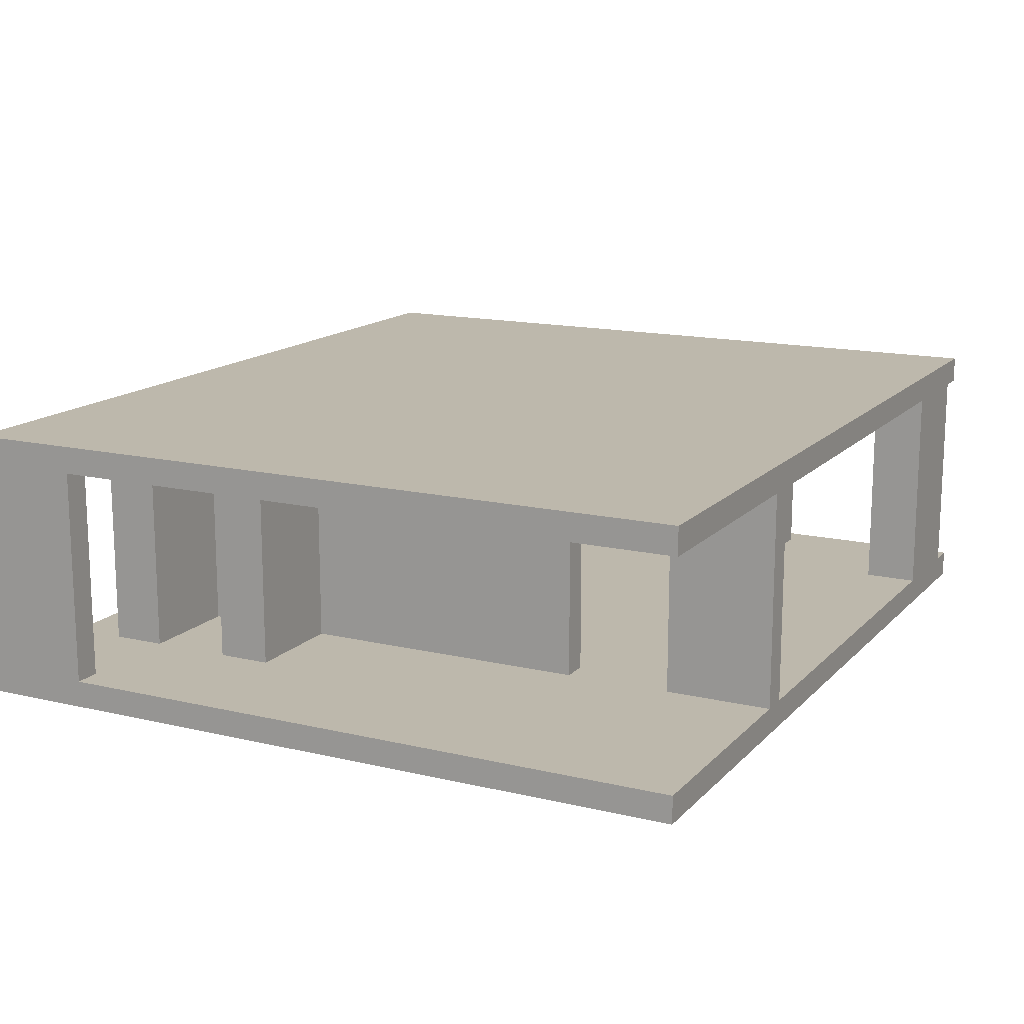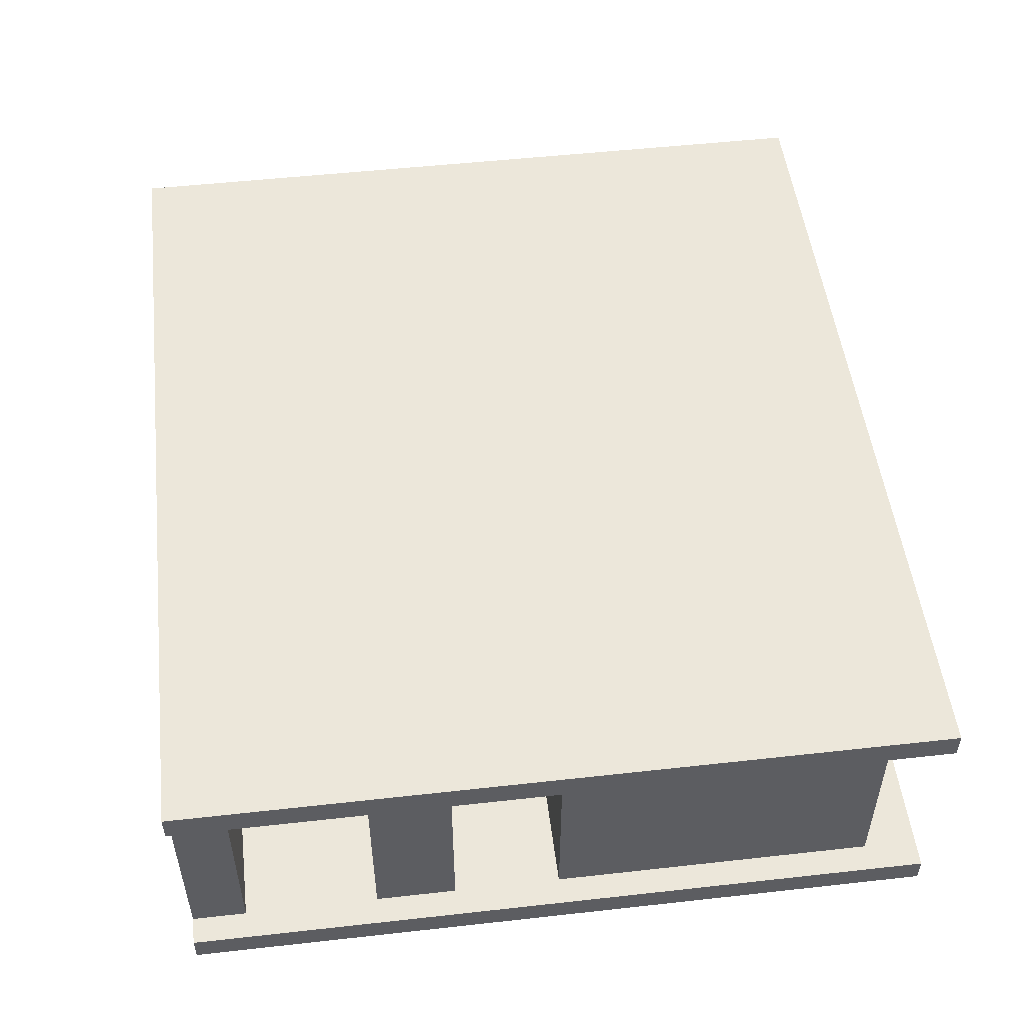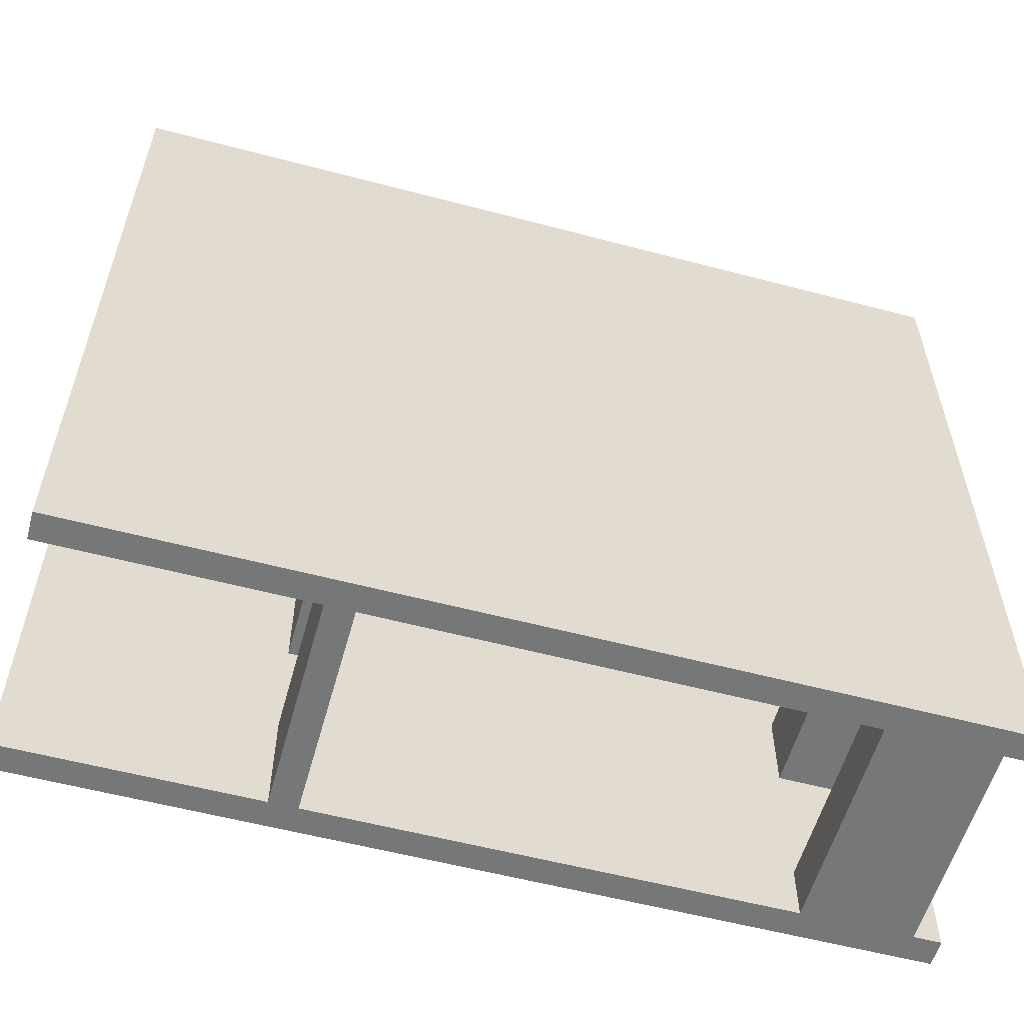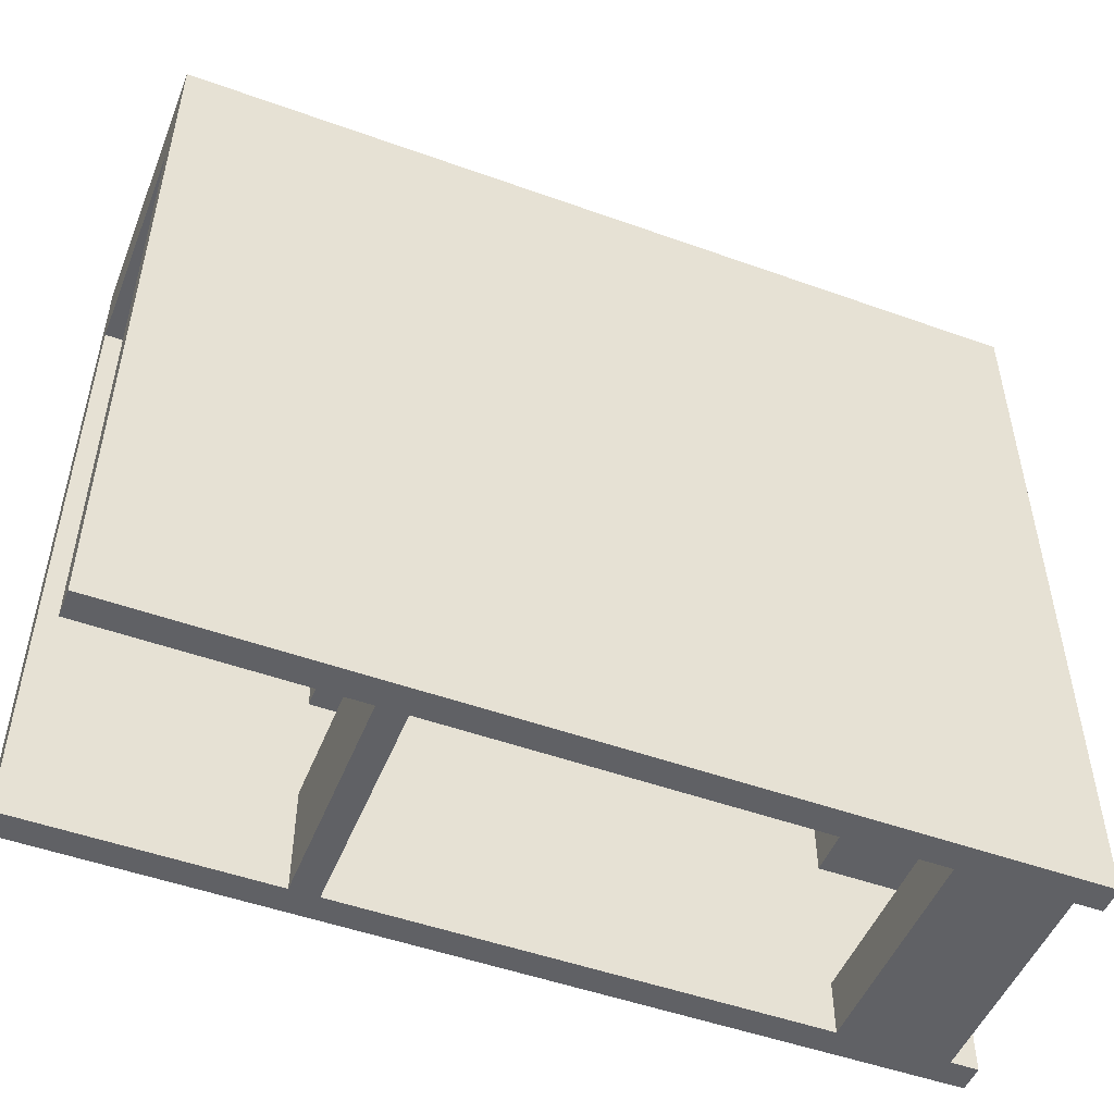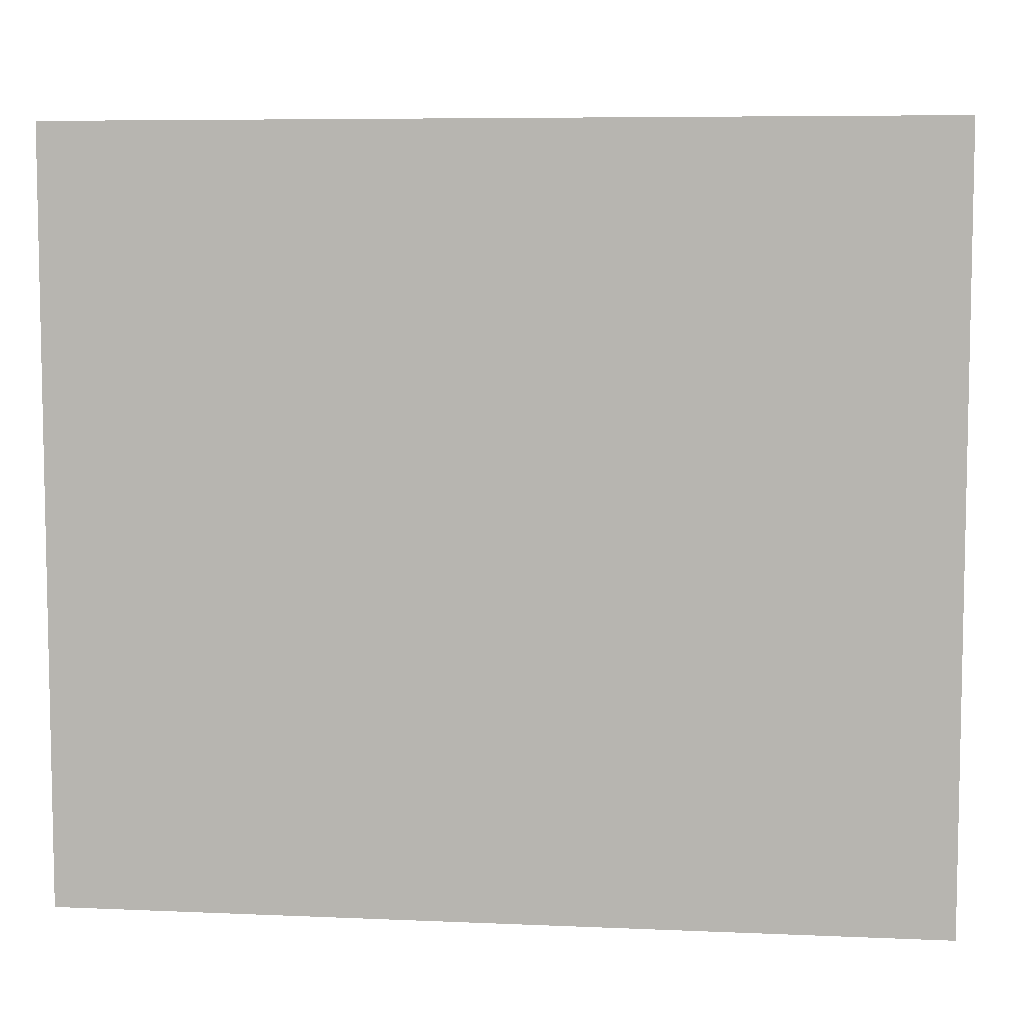
<metadata>
{"format":"obj","ext":"obj","renderer":"f3d","projection":"perspective","resolution":1024,"background":"white","views":[{"elev":14.8,"azim":117.1,"up":"+Y"},{"elev":51.3,"azim":-96.9,"up":"+Y"},{"elev":-57.1,"azim":164.6,"up":"+Z"},{"elev":-50.2,"azim":158.5,"up":"+Z"},{"elev":6.9,"azim":-172.8,"up":"+Z"}]}
</metadata>
<code>
v -20 12.5 15
v -20 11.25 15
v -20 12.5 -20
v -20 11.25 -20
v -20 12.5 15
v -20 12.5 -20
v 20 12.5 15
v 20 12.5 -20
v -10 12.5 15
v -8.75 12.5 15
v -1.25 12.5 15
v 2.572e-06 12.5 15
v 18.75 12.5 15
v 20 12.5 10
v 8.75 12.5 -20
v 7.5 12.5 -20
v -13.75 12.5 -20
v -18.75 12.5 -20
v -20 1.25 15
v -20 0 15
v -20 1.25 -20
v -20 0 -20
v -20 0 15
v -20 0 -20
v 20 0 15
v 20 0 -20
v 2.572e-06 1.25 15
v 2.572e-06 11.25 15
v 2.572e-06 1.25 10
v 2.572e-06 11.25 10
v 2.572e-06 1.25 10
v 2.572e-06 11.25 10
v -1.25 1.25 10
v -1.25 11.25 10
v 7.5 1.25 -20
v 7.5 11.25 -20
v 7.5 1.25 -15
v 7.5 11.25 -15
v 7.5 1.25 -15
v 7.5 11.25 -15
v 8.75 1.25 -15
v 8.75 11.25 -15
v 20 1.25 10
v 20 11.25 10
v 18.75 1.25 10
v 18.75 11.25 10
v -10 1.25 13.75
v -10 11.25 13.75
v -10 1.25 15
v -10 11.25 15
v -8.75 1.25 15
v -8.75 11.25 15
v -8.75 1.25 10
v -8.75 11.25 10
v -8.75 1.25 10
v -8.75 11.25 10
v -10 1.25 10
v -10 11.25 10
v -10 1.25 10
v -10 11.25 10
v -10 1.25 13.75
v -10 11.25 13.75
v -12.5 1.25 6.25
v -12.5 11.25 6.25
v -12.5 1.25 5
v -12.5 11.25 5
v -12.5 1.25 5
v -12.5 11.25 5
v -17.5 1.25 5
v -17.5 11.25 5
v -17.5 1.25 5
v -17.5 11.25 5
v -17.5 1.25 1.227e-06
v -17.5 11.25 1.227e-06
v -17.5 1.25 1.227e-06
v -17.5 11.25 1.227e-06
v -13.75 1.25 1.227e-06
v -13.75 11.25 1.227e-06
v -13.75 1.25 1.227e-06
v -13.75 11.25 1.227e-06
v -13.75 1.25 -2.5
v -13.75 11.25 -2.5
v -13.75 1.25 -2.5
v -13.75 11.25 -2.5
v -18.75 1.25 -2.5
v -18.75 11.25 -2.5
v -18.75 1.25 -2.5
v -18.75 11.25 -2.5
v -18.75 1.25 12.5
v -18.75 11.25 12.5
v -18.75 1.25 12.5
v -18.75 11.25 12.5
v -13.75 1.25 12.5
v -13.75 11.25 12.5
v -13.75 1.25 12.5
v -13.75 11.25 12.5
v -13.75 1.25 10
v -13.75 11.25 10
v -13.75 1.25 10
v -13.75 11.25 10
v -17.5 1.25 10
v -17.5 11.25 10
v -17.5 1.25 10
v -17.5 11.25 10
v -17.5 1.25 6.25
v -17.5 11.25 6.25
v -13.75 1.25 -11.25
v -13.75 11.25 -11.25
v -18.75 1.25 -11.25
v -18.75 11.25 -11.25
v -18.75 1.25 -11.25
v -18.75 11.25 -11.25
v -18.75 1.25 -7.5
v -18.75 11.25 -7.5
v -18.75 1.25 -7.5
v -18.75 11.25 -7.5
v -13.75 1.25 -7.5
v -13.75 11.25 -7.5
v -18.75 1.25 -20
v -18.75 11.25 -20
v -18.75 1.25 -17.5
v -18.75 11.25 -17.5
v -18.75 1.25 -17.5
v -18.75 11.25 -17.5
v -13.75 1.25 -17.5
v -13.75 11.25 -17.5
v -20 1.25 15
v -20 1.25 -20
v 20 1.25 -20
v 2.572e-06 1.25 10
v 2.572e-06 1.25 15
v -1.25 1.25 10
v 7.5 1.25 -15
v 7.5 1.25 -20
v 8.75 1.25 -15
v 18.75 1.25 10
v 20 1.25 10
v -10 1.25 15
v -10 1.25 13.75
v -8.75 1.25 10
v -8.75 1.25 15
v -10 1.25 10
v -12.5 1.25 5
v -12.5 1.25 6.25
v -17.5 1.25 5
v -17.5 1.25 1.227e-06
v -13.75 1.25 1.227e-06
v -13.75 1.25 -2.5
v -18.75 1.25 -2.5
v -18.75 1.25 12.5
v -13.75 1.25 12.5
v -13.75 1.25 10
v -17.5 1.25 10
v -17.5 1.25 6.25
v -18.75 1.25 -11.25
v -13.75 1.25 -11.25
v -18.75 1.25 -7.5
v -13.75 1.25 -7.5
v -18.75 1.25 -17.5
v -18.75 1.25 -20
v -13.75 1.25 -17.5
v 8.75 1.25 -20
v -13.75 1.25 -20
v 18.75 1.25 15
v -1.25 1.25 15
v 8.75 1.25 10
v 13.75 1.25 10
v 8.75 1.25 6.25
v 13.75 1.25 6.25
v 13.75 1.25 3.75
v 8.75 1.25 3.75
v 8.75 1.25 -10
v 7.5 1.25 -10
v 7.5 1.25 10
v 3.75 1.25 10
v 3.75 1.25 12.5
v 13.75 1.25 12.5
v -1.25 1.25 13.75
v -13.75 1.25 6.25
v -13.75 1.25 -10
v -13.75 1.25 -18.75
v 18.75 1.25 13.75
v 8.75 1.25 -18.75
v 13.75 1.25 11.25
v 13.75 1.25 10
v 13.75 11.25 10
v 8.75 1.25 10
v 8.75 11.25 10
v 8.75 1.25 10
v 8.75 11.25 10
v 8.75 1.25 6.25
v 8.75 11.25 6.25
v 8.75 1.25 6.25
v 8.75 11.25 6.25
v 13.75 1.25 6.25
v 13.75 11.25 6.25
v 13.75 1.25 6.25
v 13.75 11.25 6.25
v 13.75 1.25 3.75
v 13.75 11.25 3.75
v 13.75 1.25 3.75
v 13.75 11.25 3.75
v 8.75 1.25 3.75
v 8.75 11.25 3.75
v 8.75 1.25 3.75
v 8.75 11.25 3.75
v 8.75 1.25 -10
v 8.75 11.25 -10
v 8.75 1.25 -10
v 8.75 11.25 -10
v 7.5 1.25 -10
v 7.5 11.25 -10
v 7.5 1.25 -10
v 7.5 11.25 -10
v 7.5 1.25 10
v 7.5 11.25 10
v 7.5 1.25 10
v 7.5 11.25 10
v 3.75 1.25 10
v 3.75 11.25 10
v 3.75 1.25 10
v 3.75 11.25 10
v 3.75 1.25 12.5
v 3.75 11.25 12.5
v 3.75 1.25 12.5
v 3.75 11.25 12.5
v 13.75 1.25 12.5
v 13.75 11.25 12.5
v -20 11.25 15
v -20 11.25 -20
v 20 11.25 -20
v 2.572e-06 11.25 10
v 2.572e-06 11.25 15
v -1.25 11.25 10
v 7.5 11.25 -15
v 7.5 11.25 -20
v 8.75 11.25 -15
v 18.75 11.25 10
v 20 11.25 10
v -10 11.25 15
v -10 11.25 13.75
v -8.75 11.25 10
v -8.75 11.25 15
v -10 11.25 10
v -12.5 11.25 5
v -12.5 11.25 6.25
v -17.5 11.25 5
v -17.5 11.25 1.227e-06
v -13.75 11.25 1.227e-06
v -13.75 11.25 -2.5
v -18.75 11.25 -2.5
v -18.75 11.25 12.5
v -13.75 11.25 12.5
v -13.75 11.25 10
v -17.5 11.25 10
v -17.5 11.25 6.25
v -18.75 11.25 -11.25
v -13.75 11.25 -11.25
v -18.75 11.25 -7.5
v -13.75 11.25 -7.5
v -18.75 11.25 -17.5
v -18.75 11.25 -20
v -13.75 11.25 -17.5
v 8.75 11.25 10
v 13.75 11.25 10
v 8.75 11.25 6.25
v 13.75 11.25 6.25
v 13.75 11.25 3.75
v 8.75 11.25 3.75
v 8.75 11.25 -10
v 7.5 11.25 -10
v 7.5 11.25 10
v 3.75 11.25 10
v 3.75 11.25 12.5
v 13.75 11.25 12.5
v 8.75 11.25 -20
v -13.75 11.25 -20
v 18.75 11.25 15
v -1.25 11.25 15
v -1.25 11.25 13.75
v -13.75 11.25 6.25
v -13.75 11.25 -10
v -13.75 11.25 -18.75
v 18.75 11.25 13.75
v 8.75 11.25 -18.75
v 13.75 11.25 11.25
v -20 12.5 15
v -20 11.25 15
v 20 12.5 15
v 18.75 12.5 15
v 2.572e-06 12.5 15
v -1.25 12.5 15
v -8.75 12.5 15
v -10 12.5 15
v -20 1.25 15
v -20 0 15
v 20 0 15
v 2.572e-06 1.25 15
v 2.572e-06 11.25 15
v -10 11.25 15
v -10 1.25 15
v -8.75 1.25 15
v -8.75 11.25 15
v 18.75 1.25 15
v -1.25 1.25 15
v 18.75 11.25 15
v -1.25 11.25 15
v 20 1.25 15
v 20 11.25 15
v 20 12.5 -20
v 20 12.5 10
v 20 12.5 15
v 20 0 15
v 20 0 -20
v 20 1.25 10
v 20 11.25 10
v 20 1.25 -20
v 20 11.25 -20
v 20 11.25 15
v 20 1.25 15
v -20 11.25 -20
v -20 12.5 -20
v -20 0 -20
v -20 1.25 -20
v 20 0 -20
v 7.5 1.25 -20
v 7.5 11.25 -20
v -18.75 1.25 -20
v -18.75 11.25 -20
v 8.75 1.25 -20
v 20 1.25 -20
v -13.75 1.25 -20
v 20 11.25 -20
v 8.75 11.25 -20
v -13.75 11.25 -20
v 20 12.5 -20
v -18.75 12.5 -20
v -13.75 12.5 -20
v 7.5 12.5 -20
v 8.75 12.5 -20
v -1.25 1.25 10
v -1.25 11.25 10
v -1.25 11.25 15
v -1.25 1.25 15
v -1.25 1.25 13.75
v -1.25 11.25 13.75
v -12.5 1.25 6.25
v -12.5 11.25 6.25
v -17.5 11.25 6.25
v -17.5 1.25 6.25
v -13.75 11.25 6.25
v -13.75 1.25 6.25
v -13.75 1.25 -11.25
v -13.75 11.25 -11.25
v -13.75 11.25 -7.5
v -13.75 1.25 -7.5
v -13.75 11.25 -10
v -13.75 1.25 -10
v -13.75 11.25 -17.5
v -13.75 1.25 -17.5
v -13.75 1.25 -20
v -13.75 11.25 -20
v -13.75 11.25 -18.75
v -13.75 1.25 -18.75
v 18.75 11.25 10
v 18.75 1.25 10
v 18.75 1.25 15
v 18.75 11.25 15
v 18.75 11.25 13.75
v 18.75 1.25 13.75
v 8.75 1.25 -15
v 8.75 11.25 -15
v 8.75 11.25 -20
v 8.75 1.25 -20
v 8.75 1.25 -18.75
v 8.75 11.25 -18.75
v 13.75 11.25 10
v 13.75 1.25 10
v 13.75 1.25 12.5
v 13.75 11.25 12.5
v 13.75 1.25 11.25
v 13.75 11.25 11.25
f 2 1 3 4
f 5 9 17 18
f 17 9 10
f 18 6 5
f 16 17 10 11
f 14 12 13
f 14 13 7
f 14 15 16
f 15 14 8
f 14 16 12
f 11 12 16
f 20 19 21 22
f 24 26 25 23
f 28 27 29 30
f 32 31 33 34
f 36 35 37 38
f 40 39 41 42
f 44 43 45 46
f 48 47 49 50
f 52 51 53 54
f 56 55 57 58
f 60 59 61 62
f 64 63 65 66
f 68 67 69 70
f 72 71 73 74
f 76 75 77 78
f 80 79 81 82
f 84 83 85 86
f 88 87 89 90
f 92 91 93 94
f 96 95 97 98
f 100 99 101 102
f 104 103 105 106
f 108 107 109 110
f 112 111 113 114
f 116 115 117 118
f 120 119 121 122
f 124 123 125 126
f 150 127 151
f 138 151 127
f 154 153 179
f 153 152 179
f 127 150 149
f 151 139 142
f 138 139 151
f 152 151 142
f 140 143 144
f 144 142 140
f 142 144 152
f 132 147 143
f 152 144 179
f 147 145 143
f 149 158 157
f 128 149 157
f 160 128 159
f 155 159 128
f 159 155 161
f 155 128 157
f 127 149 128
f 148 173 158
f 149 148 158
f 132 148 147
f 180 158 173
f 156 133 161
f 161 134 181
f 180 173 156
f 161 155 156
f 134 163 181
f 147 146 145
f 140 132 143
f 178 141 165
f 178 132 140
f 175 130 176
f 130 131 176
f 130 175 173
f 176 131 177
f 130 173 132
f 182 177 164
f 184 177 182
f 184 136 167
f 175 174 173
f 136 184 182
f 164 177 131
f 167 168 166
f 132 173 148
f 134 161 133
f 133 172 135
f 172 133 173
f 170 172 171
f 133 156 173
f 170 169 136
f 167 169 168
f 137 170 136
f 162 183 129
f 129 183 135
f 172 129 135
f 137 129 170
f 172 170 129
f 169 167 136
f 141 178 140
f 186 185 187 188
f 190 189 191 192
f 194 193 195 196
f 198 197 199 200
f 202 201 203 204
f 206 205 207 208
f 210 209 211 212
f 214 213 215 216
f 218 217 219 220
f 222 221 223 224
f 226 225 227 228
f 252 253 229
f 240 229 253
f 256 281 255
f 255 281 254
f 229 251 252
f 253 244 241
f 240 253 241
f 254 244 253
f 242 246 245
f 246 242 244
f 244 254 246
f 234 245 249
f 254 281 246
f 249 245 247
f 251 259 260
f 230 259 251
f 262 261 230
f 257 230 261
f 261 263 257
f 257 259 230
f 229 230 251
f 250 260 271
f 251 260 250
f 234 249 250
f 282 271 260
f 235 258 263
f 258 257 263
f 283 236 263
f 258 271 282
f 277 236 283
f 249 247 248
f 242 245 234
f 280 279 243
f 280 242 234
f 273 274 232
f 232 274 233
f 232 271 273
f 274 275 233
f 232 234 271
f 284 278 275
f 286 284 275
f 286 265 238
f 273 271 272
f 238 284 286
f 278 233 275
f 265 264 266
f 234 250 271
f 236 235 263
f 235 237 270
f 270 271 235
f 268 269 270
f 235 271 258
f 268 238 267
f 265 266 267
f 239 238 268
f 276 231 285
f 231 237 285
f 270 237 231
f 239 268 231
f 270 231 268
f 267 238 265
f 243 242 280
f 301 295 296
f 296 302 301
f 302 303 300 301
f 302 296 305
f 294 287 288 300
f 293 294 300 303
f 292 293 303 307
f 307 305 298 299
f 298 305 296
f 308 304 297
f 298 297 304
f 298 296 297
f 304 308 309 306
f 290 291 299 306
f 307 299 291 292
f 306 309 289 290
f 320 313 315
f 314 315 313
f 316 319 320
f 316 312 319
f 315 316 320
f 314 317 315
f 310 311 316 318
f 312 316 311
f 322 337 329 321
f 337 338 335 329
f 328 323 324
f 335 332 328 329
f 323 328 332
f 326 323 332
f 338 339 327 335
f 327 339 340 334
f 334 340 336 333
f 334 330 326 327
f 325 326 330
f 330 331 325
f 323 326 325
f 343 346 345 344
f 341 345 346 342
f 351 349 350 352
f 352 347 348 351
f 357 355 356 358
f 358 353 354 357
f 359 360 364 363
f 361 362 363 364
f 368 369 370 367
f 365 366 370 369
f 372 371 375 376
f 374 373 376 375
f 379 381 382 380
f 377 382 381 378

</code>
